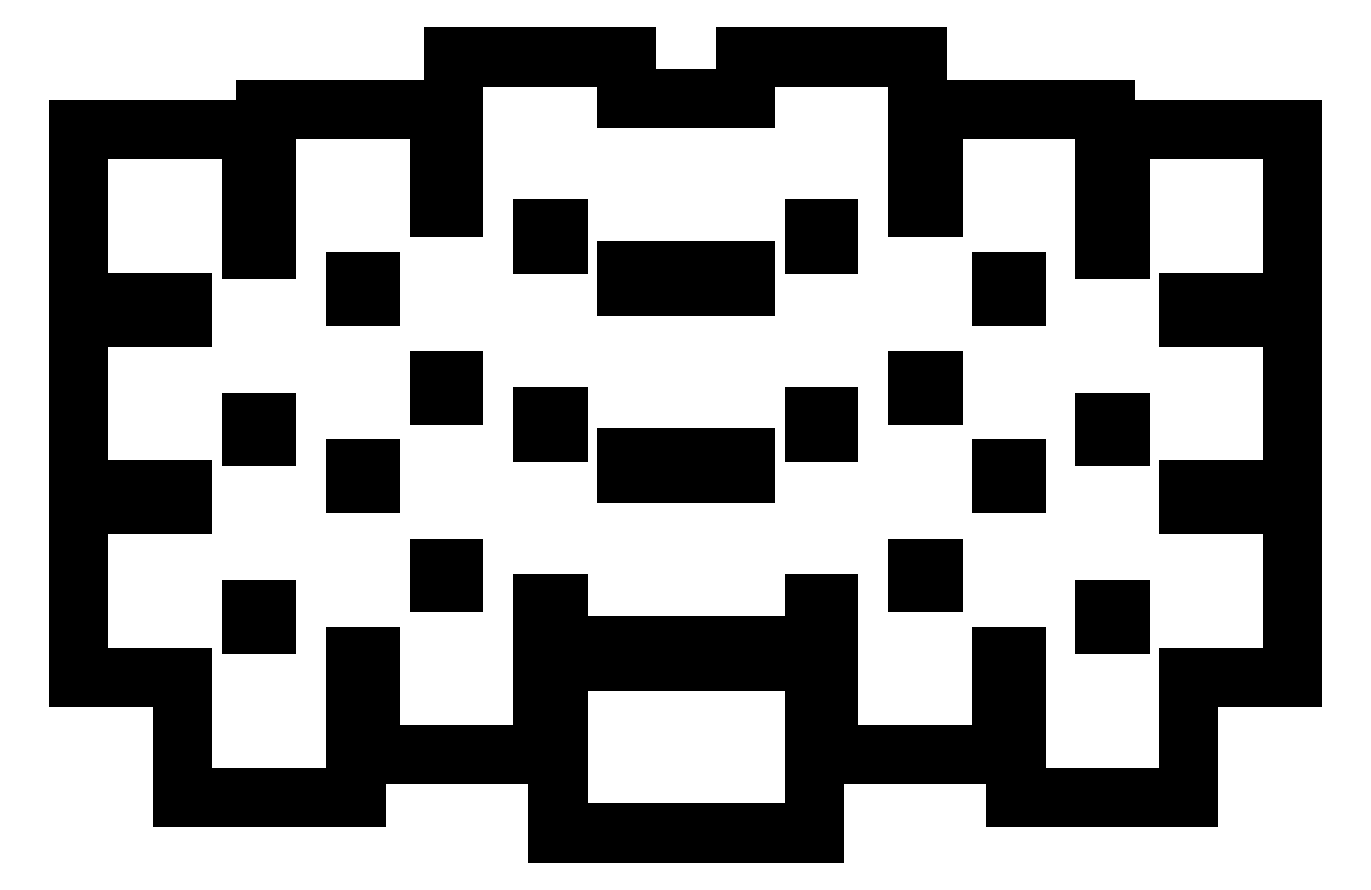
<metadata>
{"format":"dxf","ext":"dxf","renderer":"ezdxf+matplotlib","layout":"modelspace","background":"white","min_lineweight":24,"dpi":150}
</metadata>
<code>
0
SECTION
2
ENTITIES
0
LINE
8
0
10
161.7
20
-180.3
11
178.3
21
-180.3
0
LINE
8
0
10
178.3
20
-180.3
11
178.3
21
-166.8
0
LINE
8
0
10
169.7
20
-163.7
11
168.3
21
-163.7
0
LINE
8
0
10
161.7
20
-168.8
11
161.7
21
-180.3
0
LINE
8
0
10
168.3
20
-162.3
11
169.7
21
-162.3
0
LINE
8
0
10
178.3
20
-150.2
11
178.3
21
-148.8
0
LINE
8
0
10
169.7
20
-145.7
11
168.3
21
-145.7
0
LINE
8
0
10
161.7
20
-150.8
11
161.7
21
-152.2
0
LINE
8
0
10
168.3
20
-144.3
11
169.7
21
-144.3
0
LINE
8
0
10
178.3
20
-132.2
11
178.3
21
-130.8
0
LINE
8
0
10
169.7
20
-127.7
11
168.3
21
-127.7
0
LINE
8
0
10
161.7
20
-132.8
11
161.7
21
-134.2
0
LINE
8
0
10
179.7
20
-176.3
11
196.3
21
-176.3
0
LINE
8
0
10
196.3
20
-176.3
11
196.3
21
-161.8
0
LINE
8
0
10
187.7
20
-159.7
11
186.3
21
-159.7
0
LINE
8
0
10
179.7
20
-166.8
11
179.7
21
-176.3
0
LINE
8
0
10
186.3
20
-158.3
11
187.7
21
-158.3
0
LINE
8
0
10
196.3
20
-145.2
11
196.3
21
-143.8
0
LINE
8
0
10
187.7
20
-141.7
11
186.3
21
-141.7
0
LINE
8
0
10
179.7
20
-148.8
11
179.7
21
-150.2
0
LINE
8
0
10
186.3
20
-140.3
11
187.7
21
-140.3
0
LINE
8
0
10
196.3
20
-127.2
11
196.3
21
-125.8
0
LINE
8
0
10
187.7
20
-123.7
11
186.3
21
-123.7
0
LINE
8
0
10
179.7
20
-130.8
11
179.7
21
-132.2
0
LINE
8
0
10
197.7
20
-183.8
11
222.3
21
-183.8
0
LINE
8
0
10
197.7
20
-167.2
11
222.3
21
-167.2
0
LINE
8
0
10
197.7
20
-167.2
11
197.7
21
-183.8
0
LINE
8
0
10
197.7
20
-165.8
11
222.3
21
-165.8
0
LINE
8
0
10
204.3
20
-149.2
11
215.7
21
-149.2
0
LINE
8
0
10
197.7
20
-161.8
11
197.7
21
-165.8
0
LINE
8
0
10
204.3
20
-147.8
11
215.7
21
-147.8
0
LINE
8
0
10
204.3
20
-131.2
11
215.7
21
-131.2
0
LINE
8
0
10
197.7
20
-143.8
11
197.7
21
-145.2
0
LINE
8
0
10
204.3
20
-129.8
11
215.7
21
-129.8
0
LINE
8
0
10
204.3
20
-113.2
11
215.7
21
-113.2
0
LINE
8
0
10
197.7
20
-125.8
11
197.7
21
-127.2
0
LINE
8
0
10
222.3
20
-161.8
11
223.7
21
-161.8
0
LINE
8
0
10
232.3
20
-159.7
11
232.3
21
-158.3
0
LINE
8
0
10
223.7
20
-145.2
11
222.3
21
-145.2
0
LINE
8
0
10
215.7
20
-147.8
11
215.7
21
-149.2
0
LINE
8
0
10
222.3
20
-143.8
11
223.7
21
-143.8
0
LINE
8
0
10
232.3
20
-141.7
11
232.3
21
-140.3
0
LINE
8
0
10
223.7
20
-127.2
11
222.3
21
-127.2
0
LINE
8
0
10
215.7
20
-129.8
11
215.7
21
-131.2
0
LINE
8
0
10
222.3
20
-125.8
11
223.7
21
-125.8
0
LINE
8
0
10
232.3
20
-123.7
11
232.3
21
-109.2
0
LINE
8
0
10
232.3
20
-109.2
11
215.7
21
-109.2
0
LINE
8
0
10
215.7
20
-109.2
11
215.7
21
-113.2
0
LINE
8
0
10
240.3
20
-166.8
11
241.7
21
-166.8
0
LINE
8
0
10
250.3
20
-163.7
11
250.3
21
-162.3
0
LINE
8
0
10
241.7
20
-150.2
11
240.3
21
-150.2
0
LINE
8
0
10
233.7
20
-158.3
11
233.7
21
-159.7
0
LINE
8
0
10
240.3
20
-148.8
11
241.7
21
-148.8
0
LINE
8
0
10
250.3
20
-145.7
11
250.3
21
-144.3
0
LINE
8
0
10
241.7
20
-132.2
11
240.3
21
-132.2
0
LINE
8
0
10
233.7
20
-140.3
11
233.7
21
-141.7
0
LINE
8
0
10
240.3
20
-130.8
11
241.7
21
-130.8
0
LINE
8
0
10
250.3
20
-127.7
11
250.3
21
-114.2
0
LINE
8
0
10
250.3
20
-114.2
11
233.7
21
-114.2
0
LINE
8
0
10
233.7
20
-114.2
11
233.7
21
-123.7
0
LINE
8
0
10
258.3
20
-168.8
11
268.3
21
-168.8
0
LINE
8
0
10
268.3
20
-168.8
11
268.3
21
-152.2
0
LINE
8
0
10
268.3
20
-152.2
11
258.3
21
-152.2
0
LINE
8
0
10
251.7
20
-162.3
11
251.7
21
-163.7
0
LINE
8
0
10
258.3
20
-150.8
11
268.3
21
-150.8
0
LINE
8
0
10
268.3
20
-150.8
11
268.3
21
-134.2
0
LINE
8
0
10
268.3
20
-134.2
11
258.3
21
-134.2
0
LINE
8
0
10
251.7
20
-144.3
11
251.7
21
-145.7
0
LINE
8
0
10
258.3
20
-132.8
11
268.3
21
-132.8
0
LINE
8
0
10
268.3
20
-132.8
11
268.3
21
-116.2
0
LINE
8
0
10
268.3
20
-116.2
11
251.7
21
-116.2
0
LINE
8
0
10
251.7
20
-116.2
11
251.7
21
-127.7
0
LINE
8
0
10
241.7
20
-180.3
11
258.3
21
-180.3
0
LINE
8
0
10
258.3
20
-180.3
11
258.3
21
-168.8
0
LINE
8
0
10
251.7
20
-163.7
11
250.3
21
-163.7
0
LINE
8
0
10
241.7
20
-166.8
11
241.7
21
-180.3
0
LINE
8
0
10
250.3
20
-162.3
11
251.7
21
-162.3
0
LINE
8
0
10
258.3
20
-152.2
11
258.3
21
-150.8
0
LINE
8
0
10
251.7
20
-145.7
11
250.3
21
-145.7
0
LINE
8
0
10
241.7
20
-148.8
11
241.7
21
-150.2
0
LINE
8
0
10
250.3
20
-144.3
11
251.7
21
-144.3
0
LINE
8
0
10
258.3
20
-134.2
11
258.3
21
-132.8
0
LINE
8
0
10
251.7
20
-127.7
11
250.3
21
-127.7
0
LINE
8
0
10
241.7
20
-130.8
11
241.7
21
-132.2
0
LINE
8
0
10
223.7
20
-176.3
11
240.3
21
-176.3
0
LINE
8
0
10
240.3
20
-176.3
11
240.3
21
-166.8
0
LINE
8
0
10
233.7
20
-159.7
11
232.3
21
-159.7
0
LINE
8
0
10
223.7
20
-161.8
11
223.7
21
-176.3
0
LINE
8
0
10
232.3
20
-158.3
11
233.7
21
-158.3
0
LINE
8
0
10
240.3
20
-150.2
11
240.3
21
-148.8
0
LINE
8
0
10
233.7
20
-141.7
11
232.3
21
-141.7
0
LINE
8
0
10
223.7
20
-143.8
11
223.7
21
-145.2
0
LINE
8
0
10
232.3
20
-140.3
11
233.7
21
-140.3
0
LINE
8
0
10
240.3
20
-132.2
11
240.3
21
-130.8
0
LINE
8
0
10
233.7
20
-123.7
11
232.3
21
-123.7
0
LINE
8
0
10
223.7
20
-125.8
11
223.7
21
-127.2
0
LINE
8
0
10
222.3
20
-183.8
11
222.3
21
-167.2
0
LINE
8
0
10
222.3
20
-165.8
11
222.3
21
-161.8
0
LINE
8
0
10
222.3
20
-145.2
11
222.3
21
-143.8
0
LINE
8
0
10
222.3
20
-127.2
11
222.3
21
-125.8
0
LINE
8
0
10
196.3
20
-161.8
11
197.7
21
-161.8
0
LINE
8
0
10
204.3
20
-149.2
11
204.3
21
-147.8
0
LINE
8
0
10
197.7
20
-145.2
11
196.3
21
-145.2
0
LINE
8
0
10
187.7
20
-158.3
11
187.7
21
-159.7
0
LINE
8
0
10
196.3
20
-143.8
11
197.7
21
-143.8
0
LINE
8
0
10
204.3
20
-131.2
11
204.3
21
-129.8
0
LINE
8
0
10
197.7
20
-127.2
11
196.3
21
-127.2
0
LINE
8
0
10
187.7
20
-140.3
11
187.7
21
-141.7
0
LINE
8
0
10
196.3
20
-125.8
11
197.7
21
-125.8
0
LINE
8
0
10
204.3
20
-113.2
11
204.3
21
-109.2
0
LINE
8
0
10
204.3
20
-109.2
11
187.7
21
-109.2
0
LINE
8
0
10
187.7
20
-109.2
11
187.7
21
-123.7
0
LINE
8
0
10
178.3
20
-166.8
11
179.7
21
-166.8
0
LINE
8
0
10
186.3
20
-159.7
11
186.3
21
-158.3
0
LINE
8
0
10
179.7
20
-150.2
11
178.3
21
-150.2
0
LINE
8
0
10
169.7
20
-162.3
11
169.7
21
-163.7
0
LINE
8
0
10
178.3
20
-148.8
11
179.7
21
-148.8
0
LINE
8
0
10
186.3
20
-141.7
11
186.3
21
-140.3
0
LINE
8
0
10
179.7
20
-132.2
11
178.3
21
-132.2
0
LINE
8
0
10
169.7
20
-144.3
11
169.7
21
-145.7
0
LINE
8
0
10
178.3
20
-130.8
11
179.7
21
-130.8
0
LINE
8
0
10
186.3
20
-123.7
11
186.3
21
-114.2
0
LINE
8
0
10
186.3
20
-114.2
11
169.7
21
-114.2
0
LINE
8
0
10
169.7
20
-114.2
11
169.7
21
-127.7
0
LINE
8
0
10
151.7
20
-168.8
11
161.7
21
-168.8
0
LINE
8
0
10
168.3
20
-163.7
11
168.3
21
-162.3
0
LINE
8
0
10
161.7
20
-152.2
11
151.7
21
-152.2
0
LINE
8
0
10
151.7
20
-152.2
11
151.7
21
-168.8
0
LINE
8
0
10
151.7
20
-150.8
11
161.7
21
-150.8
0
LINE
8
0
10
168.3
20
-145.7
11
168.3
21
-144.3
0
LINE
8
0
10
161.7
20
-134.2
11
151.7
21
-134.2
0
LINE
8
0
10
151.7
20
-134.2
11
151.7
21
-150.8
0
LINE
8
0
10
151.7
20
-132.8
11
161.7
21
-132.8
0
LINE
8
0
10
168.3
20
-127.7
11
168.3
21
-116.2
0
LINE
8
0
10
168.3
20
-116.2
11
151.7
21
-116.2
0
LINE
8
0
10
151.7
20
-116.2
11
151.7
21
-132.8
0
ENDSEC
0
EOF

</code>
